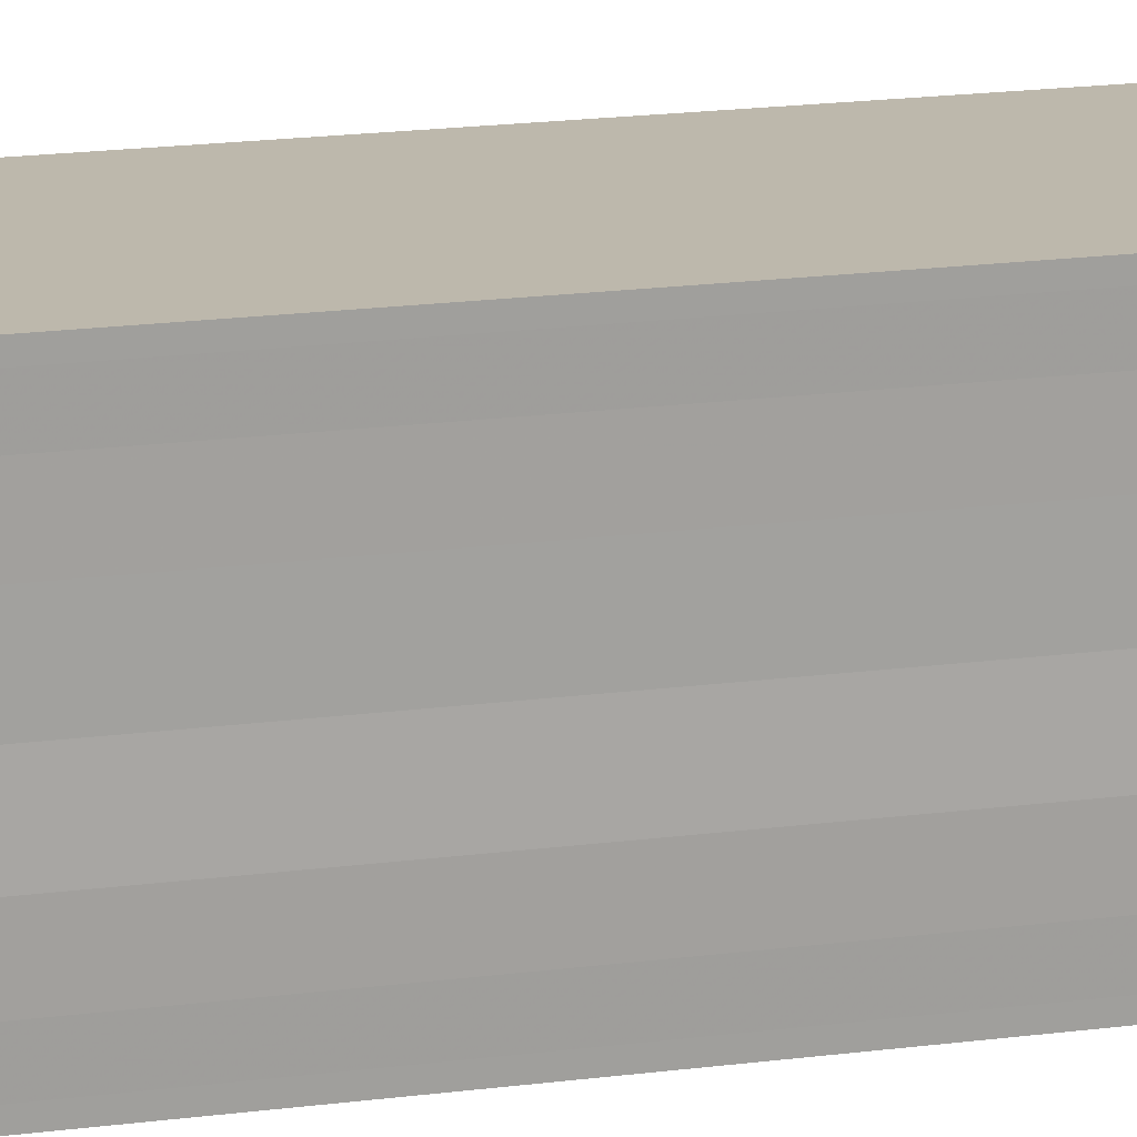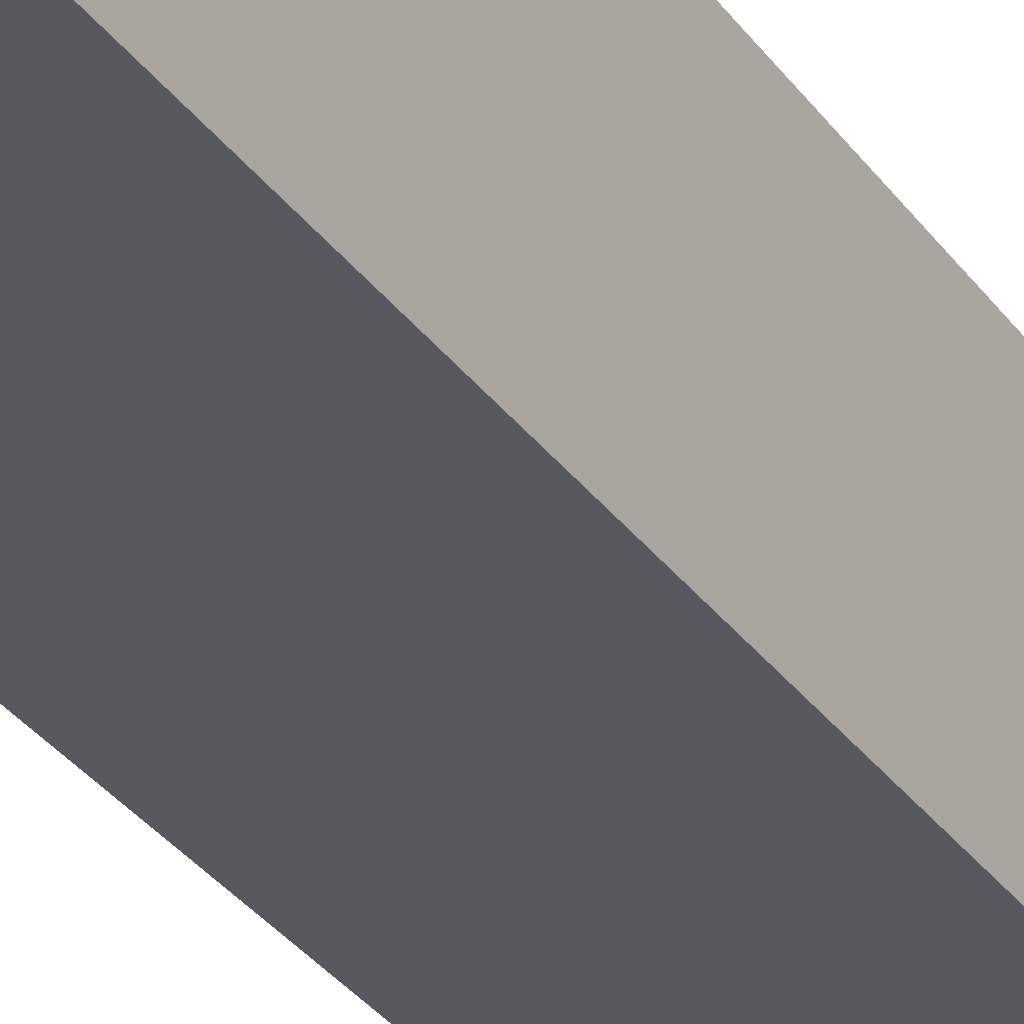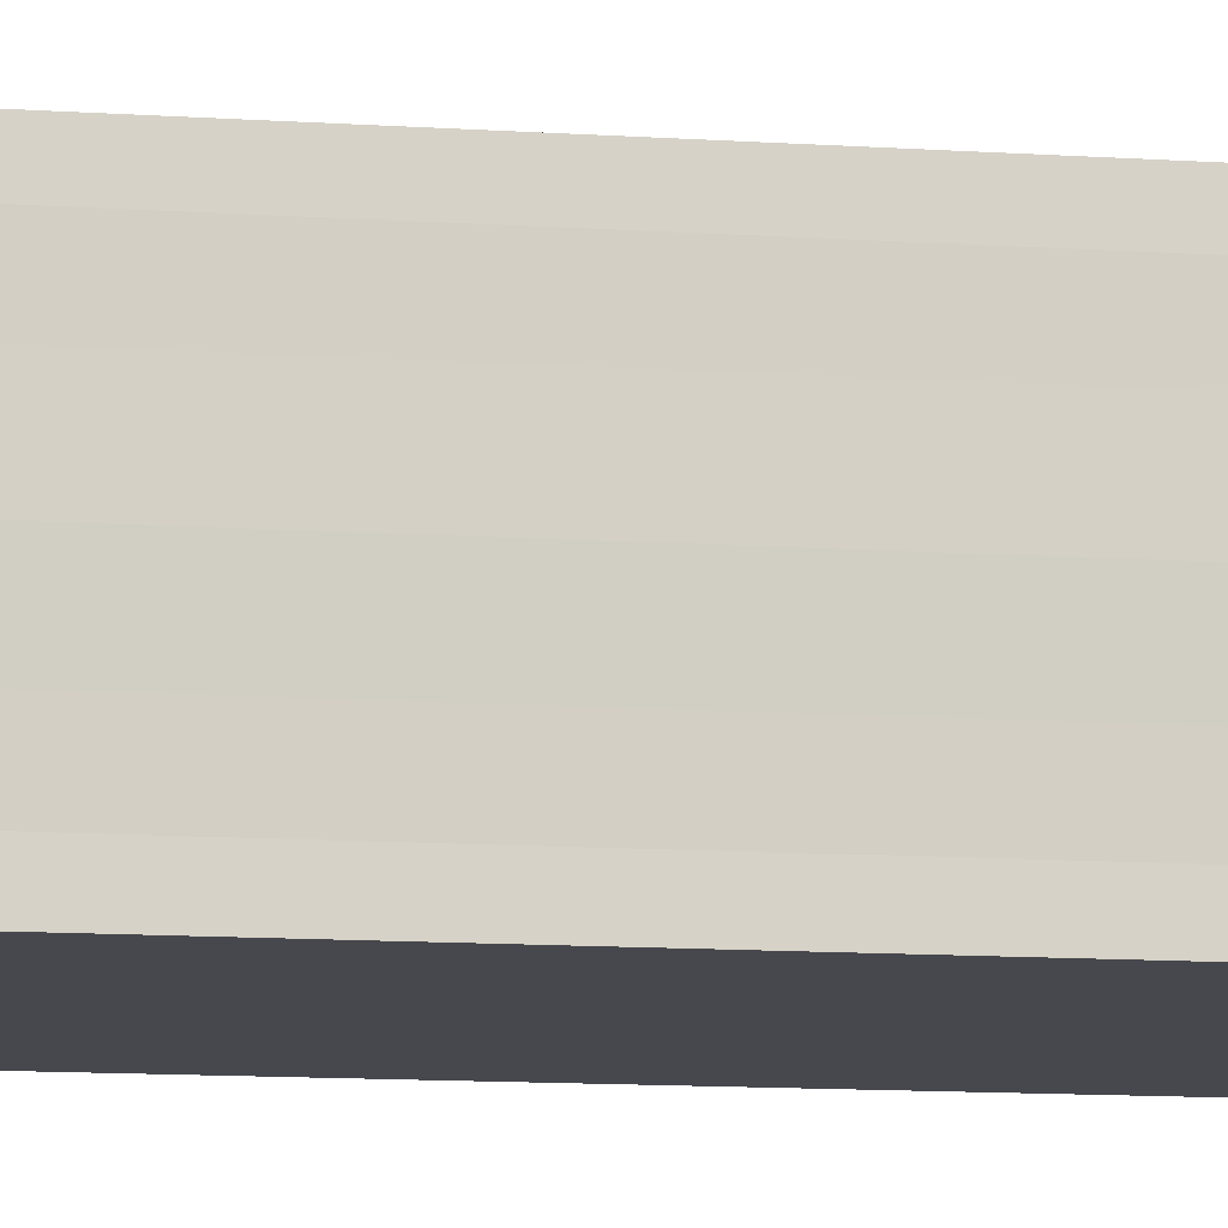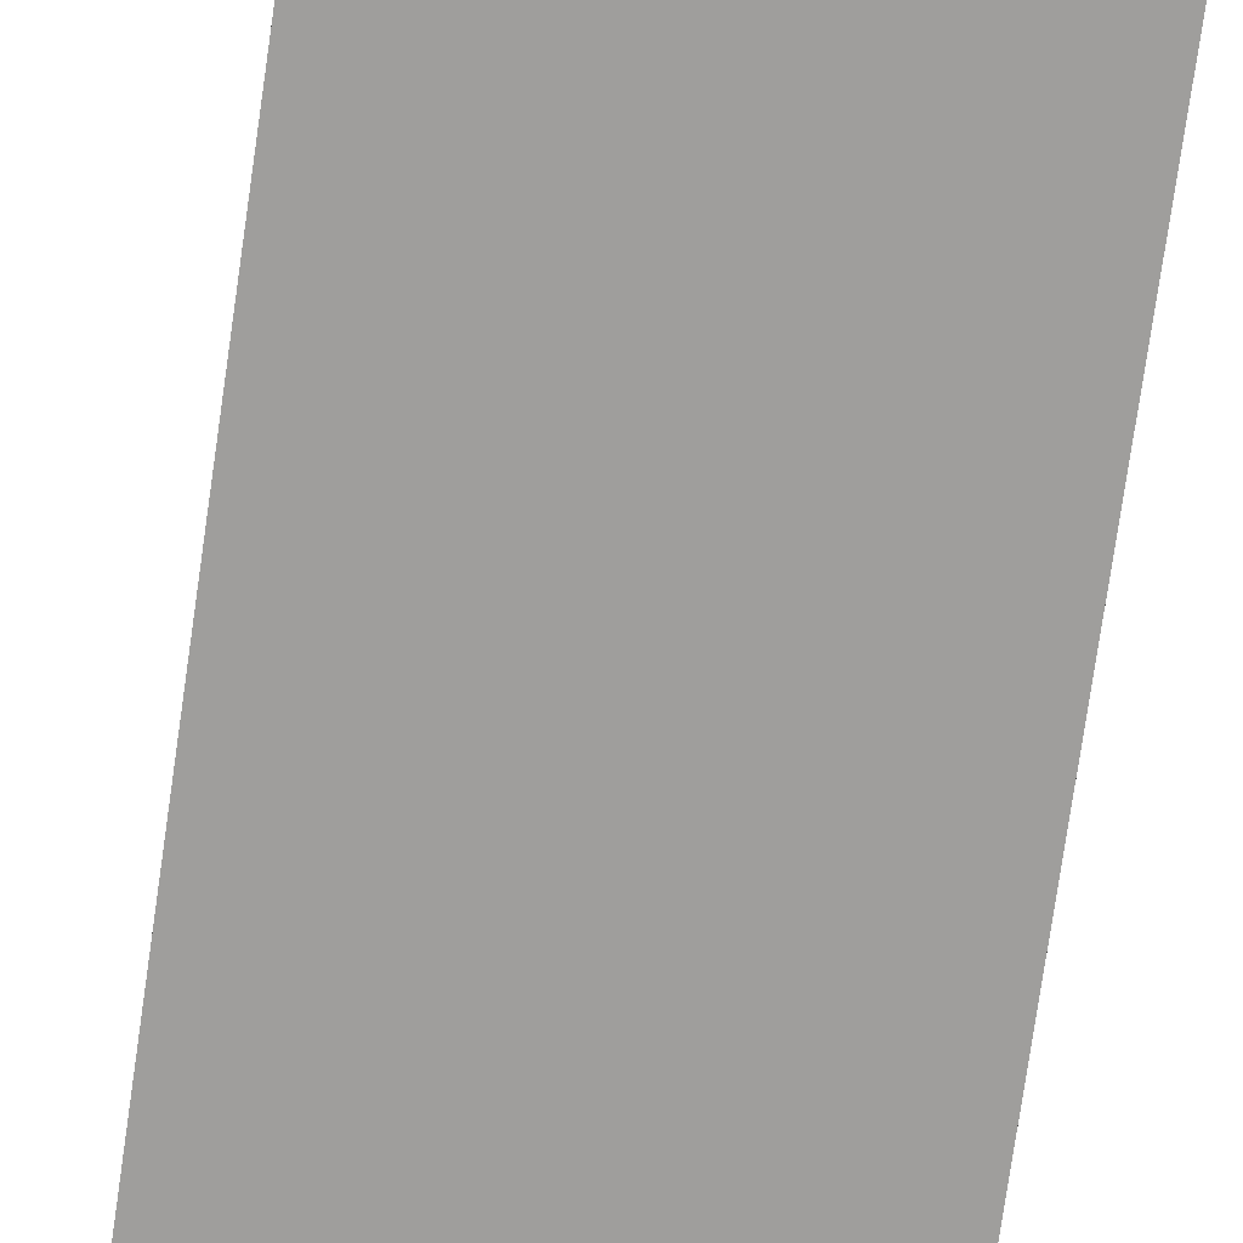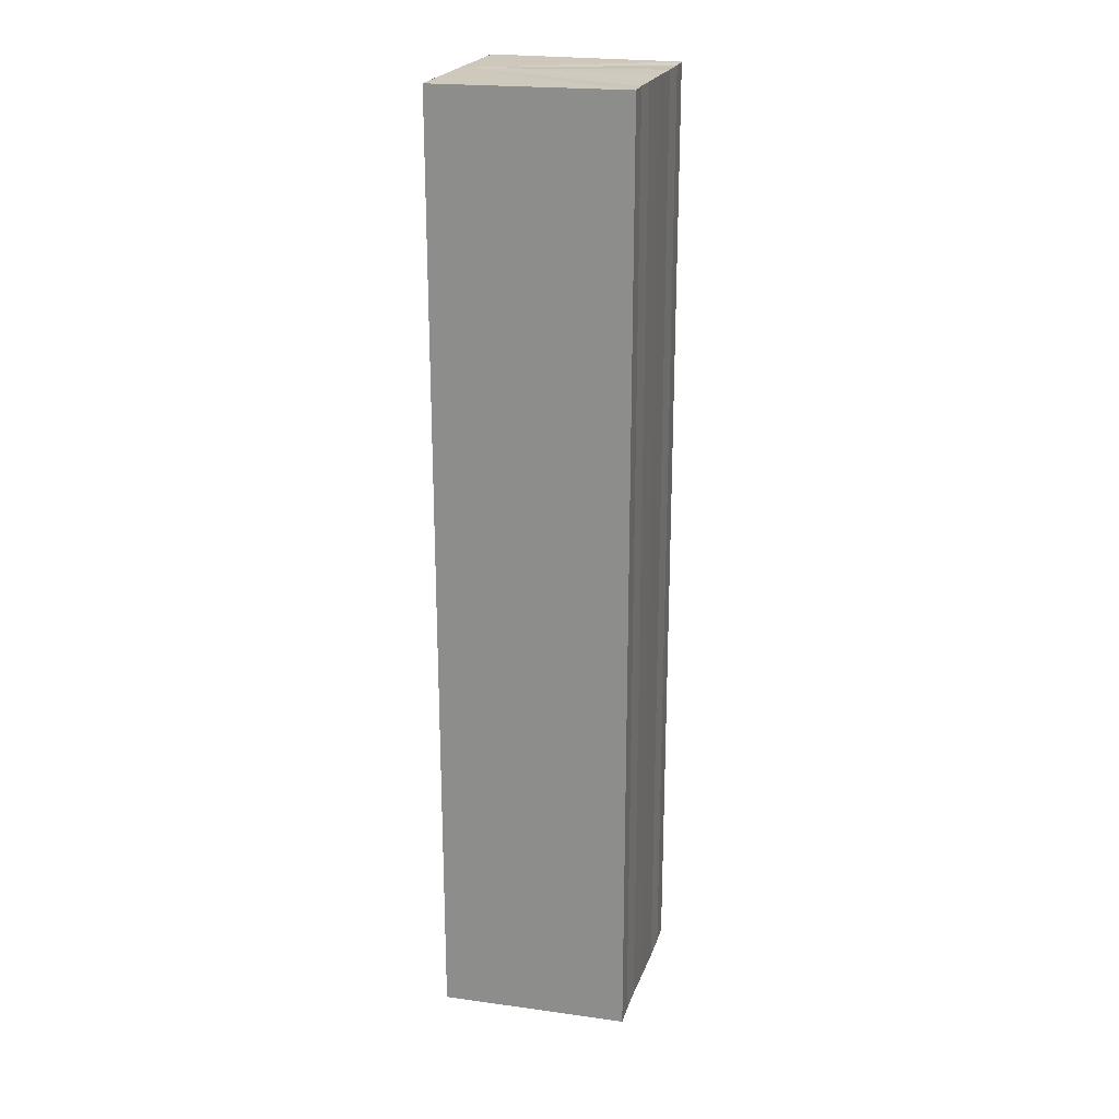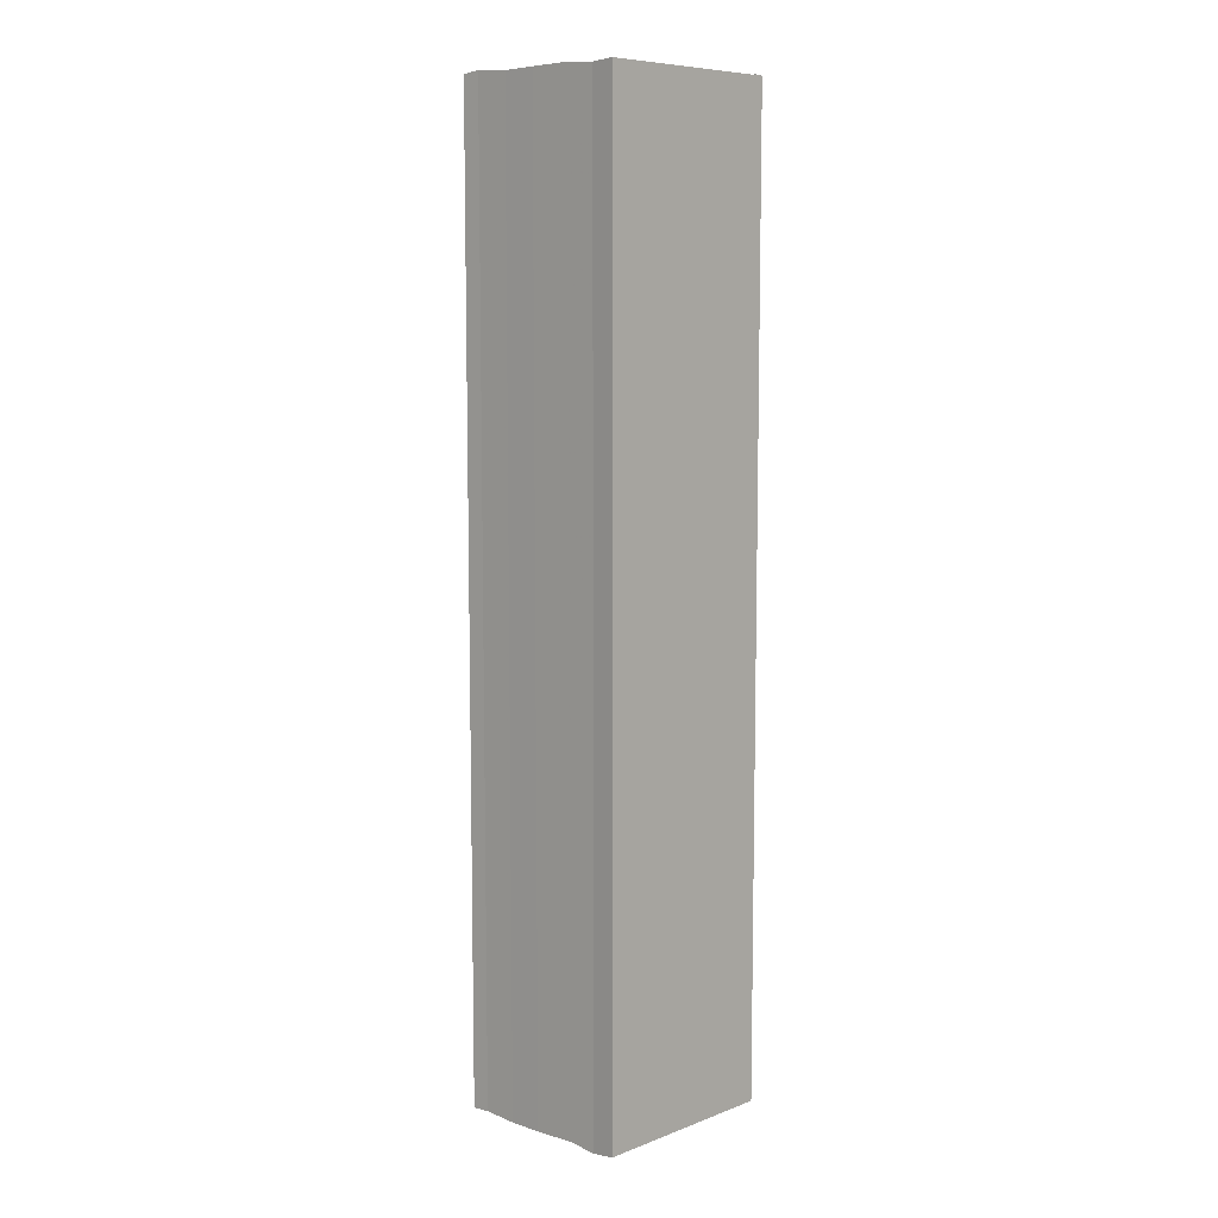
<metadata>
{"format":"obj","ext":"obj","renderer":"f3d","projection":"perspective","resolution":1024,"background":"white","views":[{"elev":17.1,"azim":74.6,"up":"+Z"},{"elev":-31.3,"azim":28.8,"up":"+Z"},{"elev":-9.5,"azim":-101.3,"up":"+Z"},{"elev":-70.9,"azim":-8.1,"up":"+Z"},{"elev":22.4,"azim":-164.2,"up":"+Y"},{"elev":8.8,"azim":-47.4,"up":"+Y"}]}
</metadata>
<code>
o 4266
v 2175 1861 15.13
v 2175 1861 15.13
v 2175 1861 15.13
v 2175 1861 15.13
v 2175 1861 15.12
v 2175 1861 15.12
v 2175 1861 15.12
v 2175 1861 15.12
v 2175 1861 15.12
v 2175 1861 15.12
v 2175 1861 15.12
v 2175 1861 15.12
v 2175 1861 15.12
v 2175 1861 15.13
v 2175 1861 15.13
v 2175 1861 15.13
v 2175 1861 15.13
v 2175 1861 15.13
v 2175 1861 15.13
v 2175 1861 15.13
v 2175 1861 15.12
v 2175 1861 15.12
v 2175 1861 15.12
v 2175 1861 15.12
v 2175 1861 15.12
v 2175 1861 15.12
v 2175 1861 15.13
v 2175 1861 15.13
v 2175 1861 15.13
v 2175 1861 15.13
v 2175 1861 15.13
v 2175 1861 15.13
v 2175 1861 15.13
v 2175 1861 15.13
v 2175 1861 15.13
v 2175 1861 15.13
v 2175 1861 15.13
v 2175 1861 15.13
v 2175 1861 15.13
v 2175 1861 15.13
v 2175 1861 15.13
v 2175 1861 15.13
v 2175 1861 15.13
v 2175 1861 15.13
v 2175 1861 15.13
v 2175 1861 15.13
v 2175 1861 15.13
v 2175 1861 15.13
v 2175 1861 15.13
v 2175 1861 15.13
v 2175 1861 15.13
v 2175 1861 15.13
v 2175 1861 15.12
v 2175 1861 15.13
v 2175 1861 15.12
v 2175 1861 15.12
v 2175 1861 15.12
v 2175 1861 15.12
v 2175 1861 15.13
v 2175 1861 15.12
v 2175 1861 15.13
v 2175 1861 15.13
v 2175 1861 15.13
v 2175 1861 15.13
v 2175 1861 15.13
v 2175 1861 15.13
v 2175 1861 15.13
v 2175 1861 15.13
f 1 2 3
f 3 2 4
f 2 5 4
f 4 5 6
f 5 7 6
f 6 7 8
f 7 9 8
f 8 10 11
f 3 11 12
f 3 12 13
f 3 13 14
f 3 14 15
f 3 15 16
f 3 16 17
f 3 17 18
f 3 18 19
f 20 1 3
f 1 21 10
f 22 21 23
f 24 25 22
f 1 26 21
f 1 27 26
f 1 28 27
f 1 29 28
f 1 30 29
f 1 31 30
f 1 32 31
f 33 1 20
f 34 33 20
f 35 33 34
f 36 35 34
f 37 35 36
f 38 37 36
f 39 37 40
f 41 32 42
f 43 44 41
f 45 31 46
f 47 48 45
f 49 50 47
f 51 52 49
f 53 54 51
f 55 56 53
f 57 58 55
f 58 59 60
f 59 61 62
f 61 63 64
f 63 65 66
f 65 67 68

</code>
